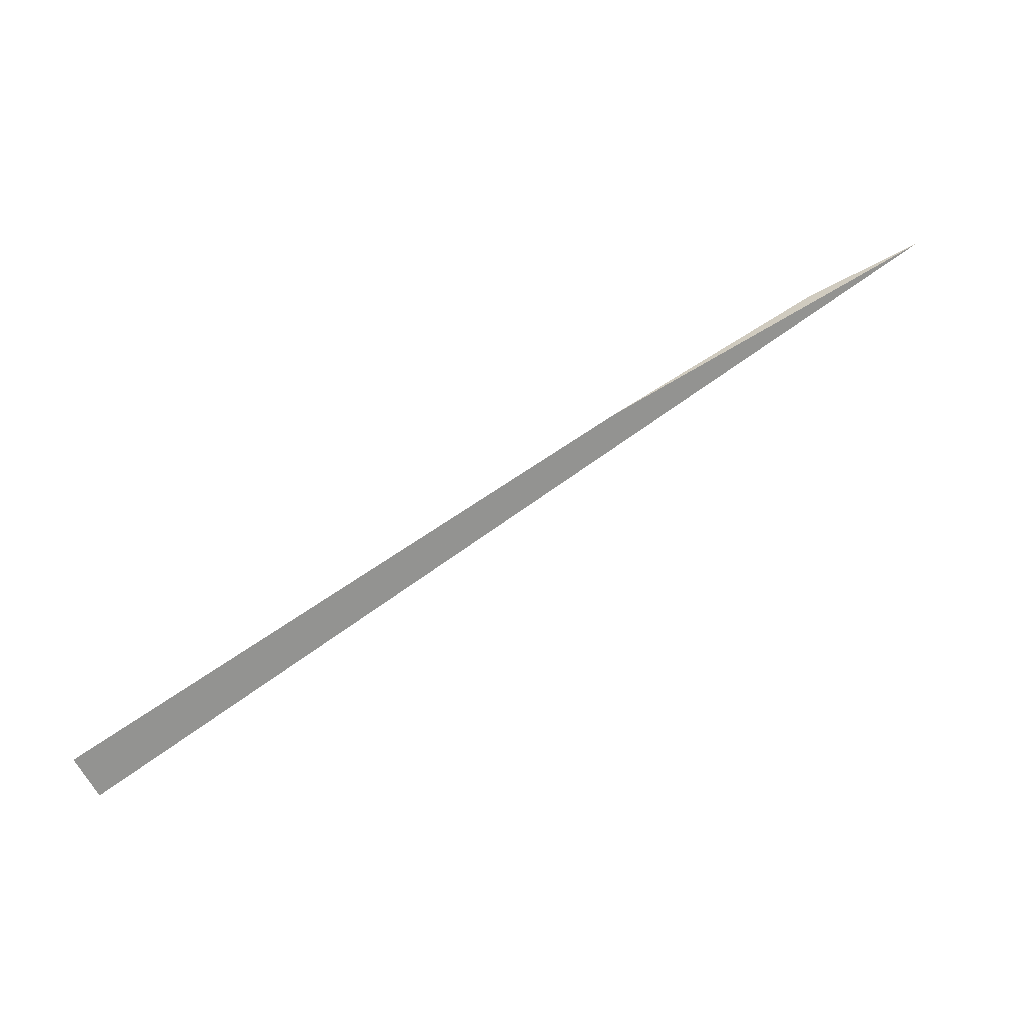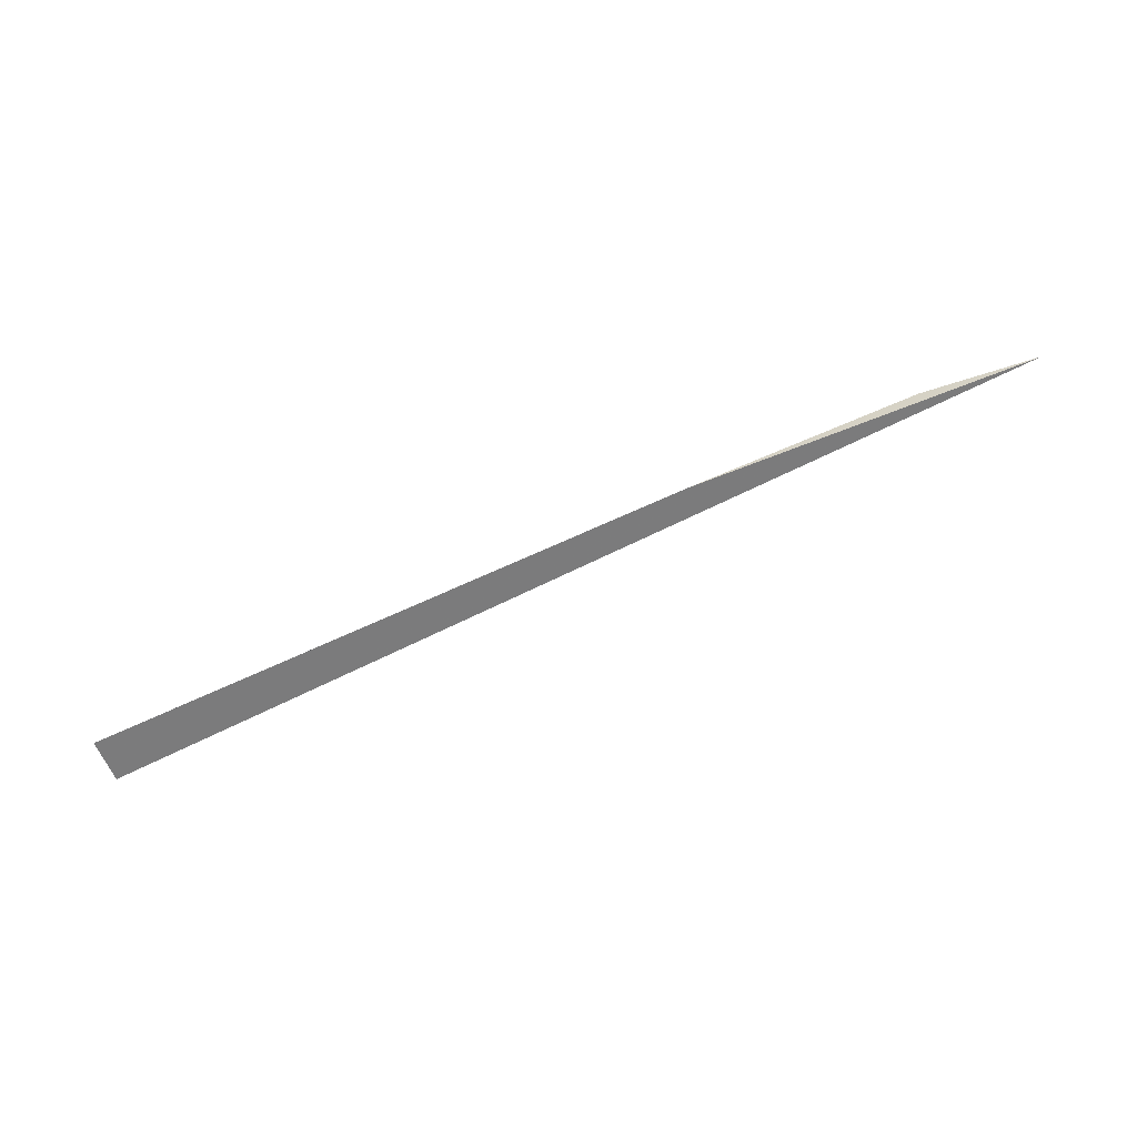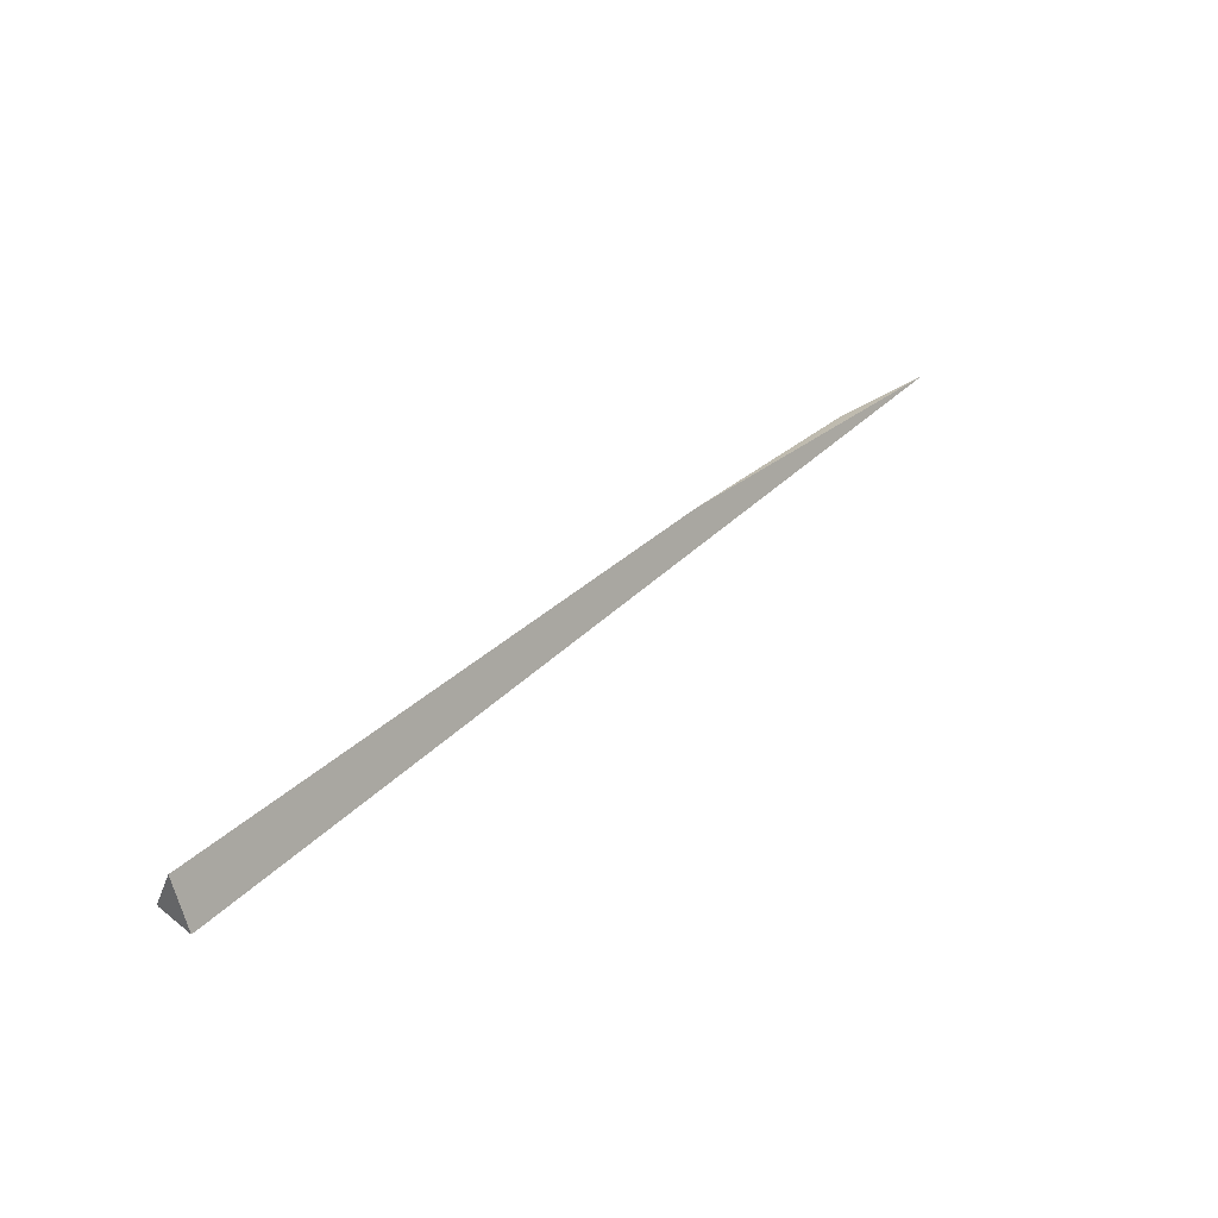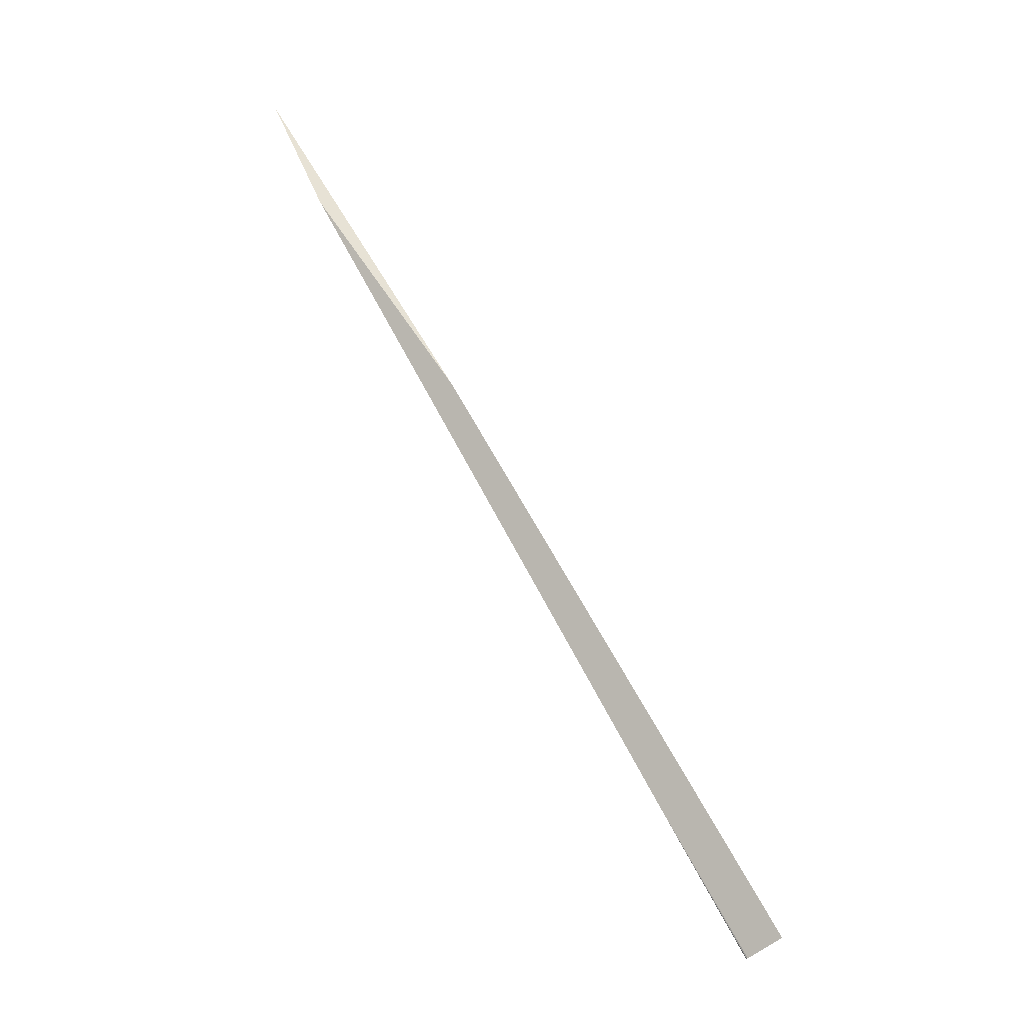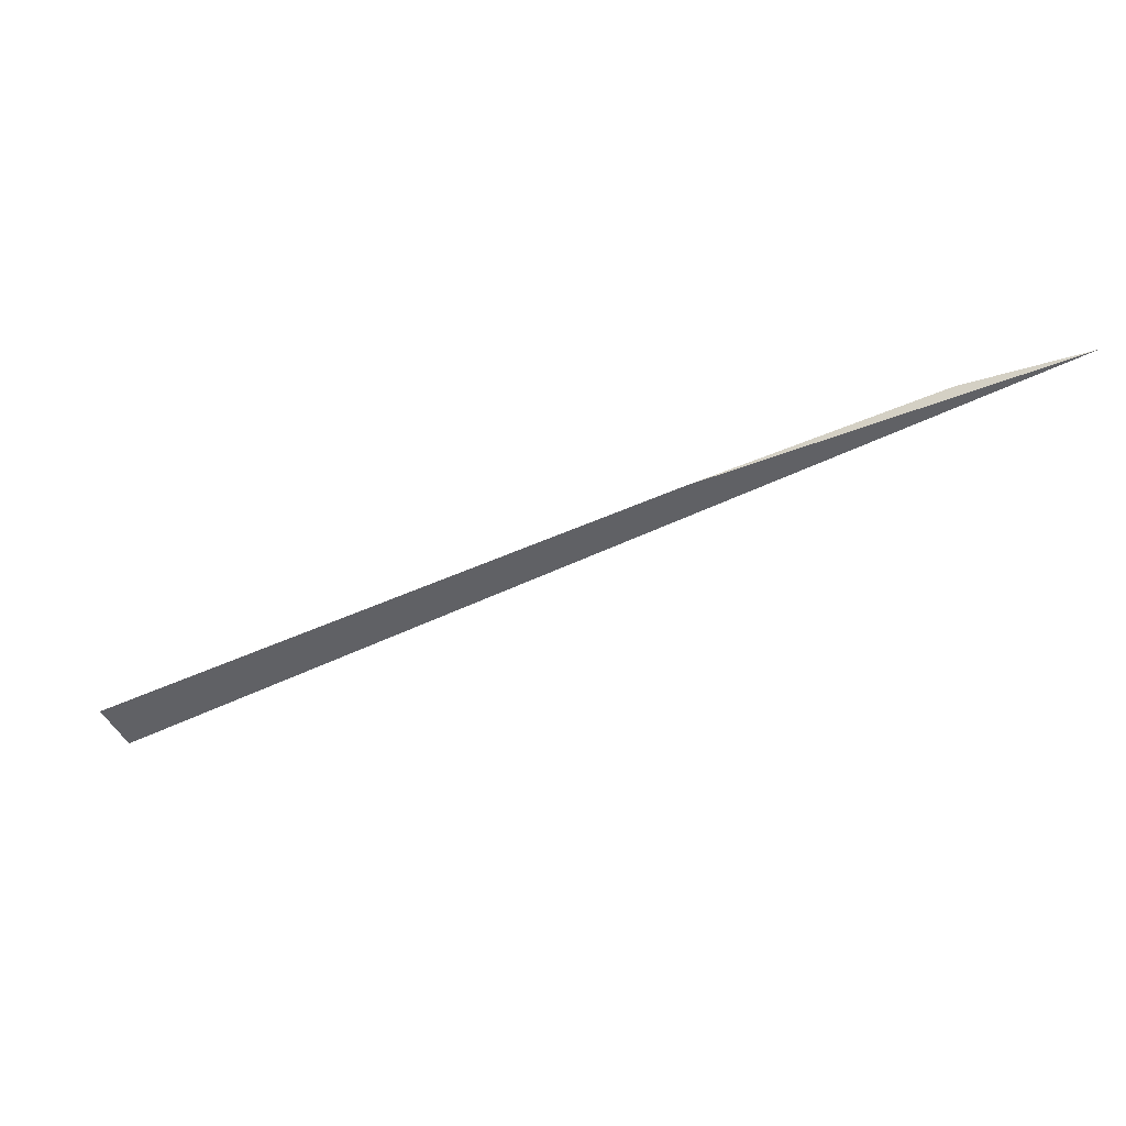
<metadata>
{"format":"obj","ext":"obj","renderer":"f3d","projection":"perspective","resolution":1024,"background":"white","views":[{"elev":19.7,"azim":-8.7,"up":"+Z"},{"elev":-63.3,"azim":-6.8,"up":"+Y"},{"elev":-1.4,"azim":-34.3,"up":"+Z"},{"elev":42.3,"azim":-111.4,"up":"+Z"},{"elev":37.4,"azim":14.5,"up":"+Z"}]}
</metadata>
<code>
o WoodenBrokenPlanks_568
v -166.5 2.298 53.7
v -164.3 2.761 54.84
v -164.7 2.668 54.59
v -166.4 2.311 53.68
v -157.9 3.694 58.52
v -152.7 4.863 60.85
v -154.5 4.702 60.08
v -166.4 2.314 53.66
v -166.2 1.937 53.37
v -166.5 1.813 54.06
f 1 2 3 4
f 5 6 7
f 8 4 3
f 1 10 5 7
f 1 7 2
f 7 6 9 3
f 9 8 3
f 7 3 2
f 10 1 8 9
f 8 1 4
f 5 10 9 6

</code>
